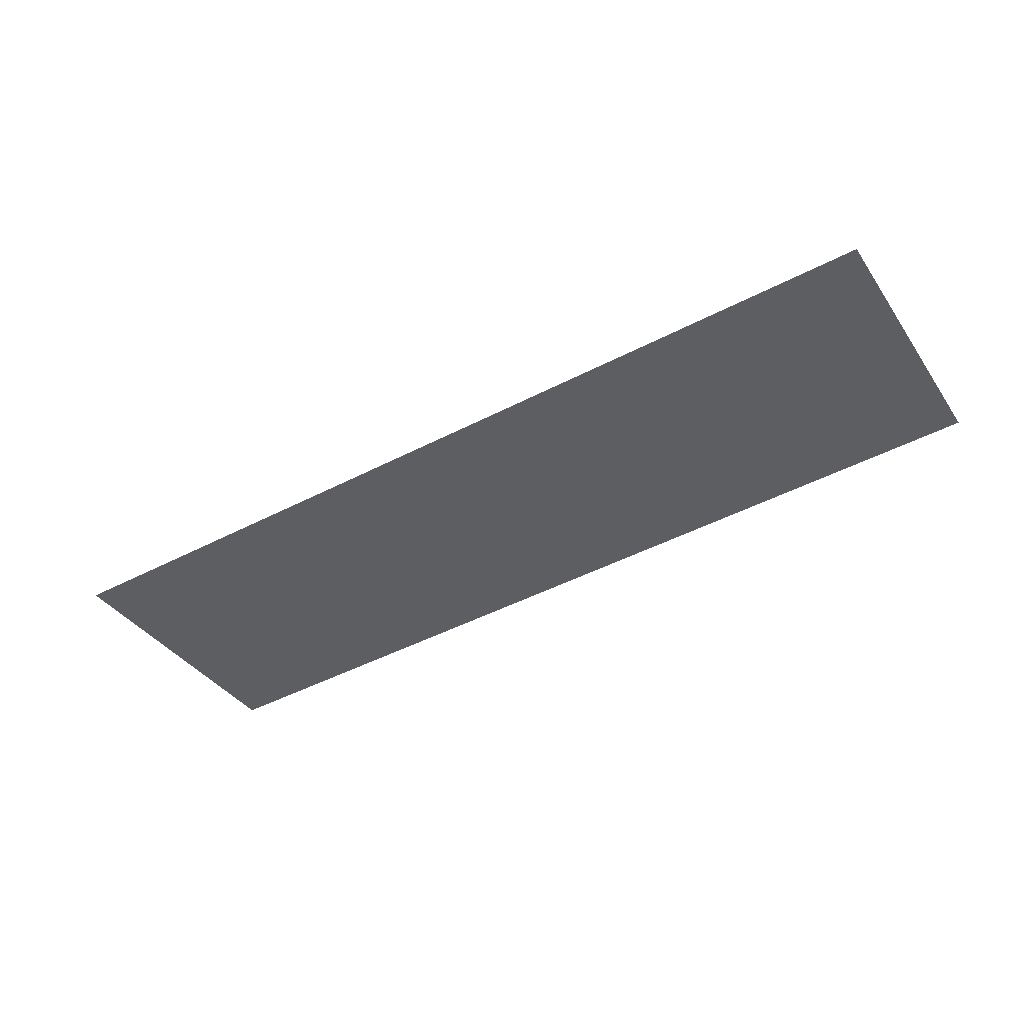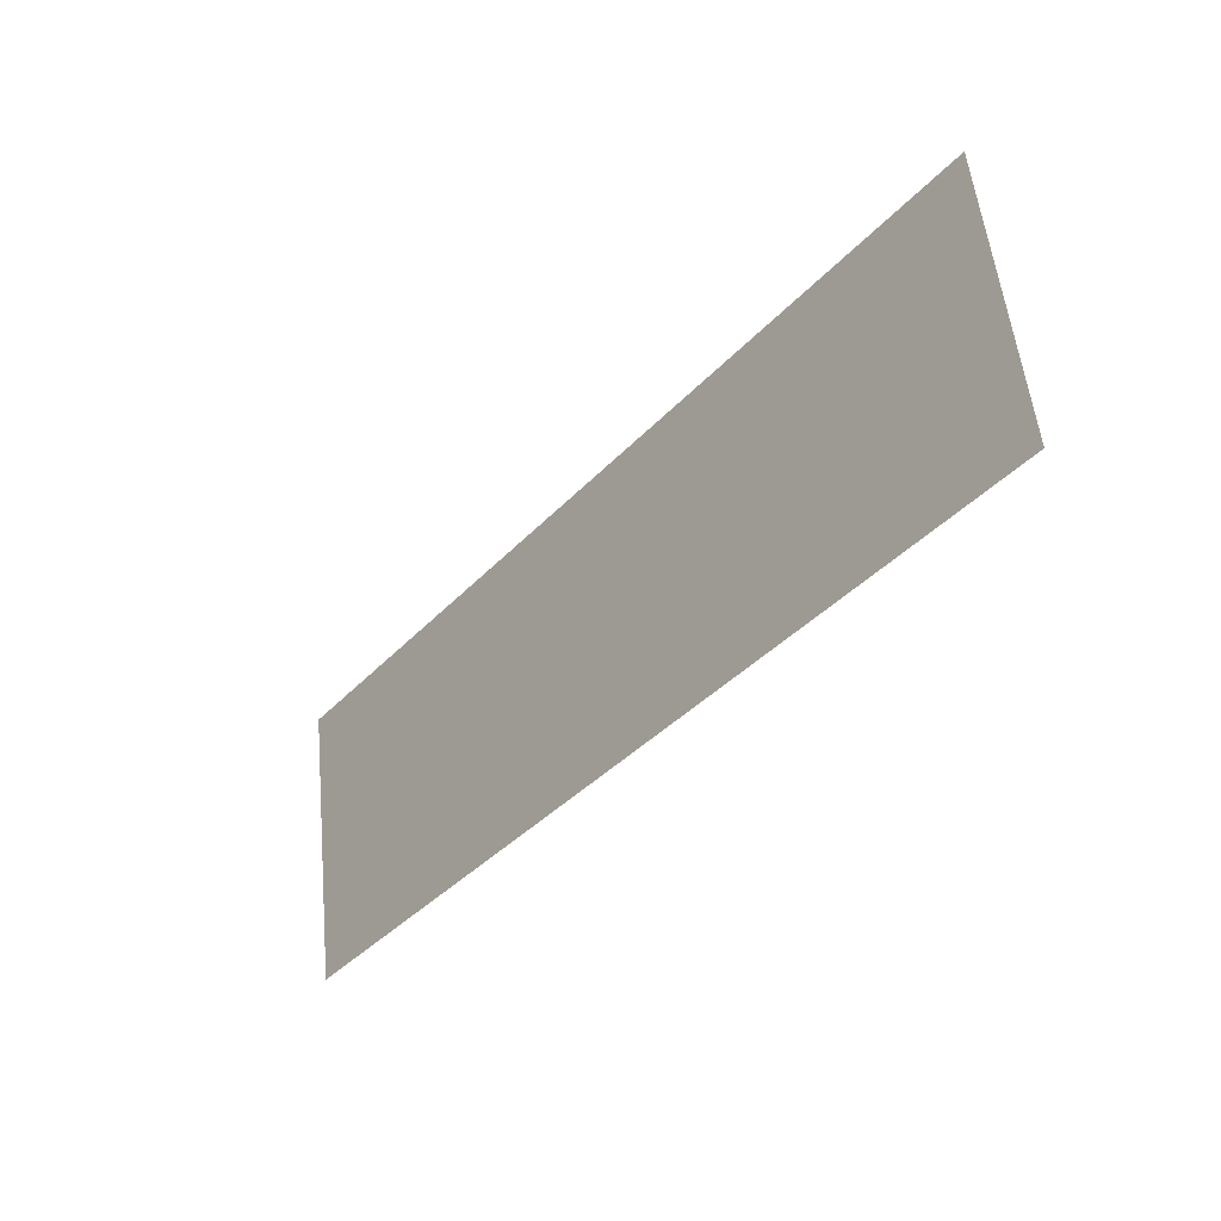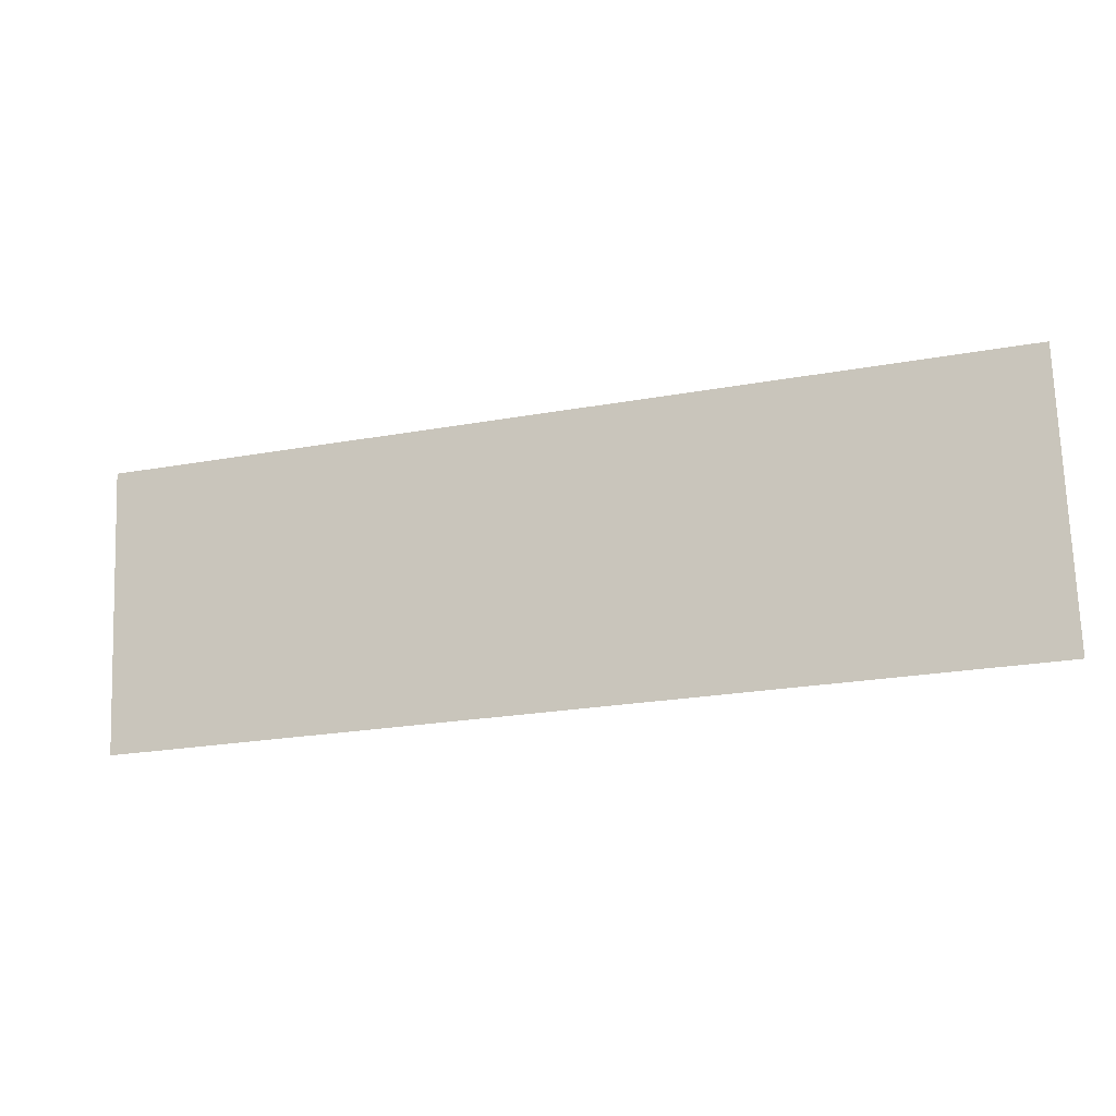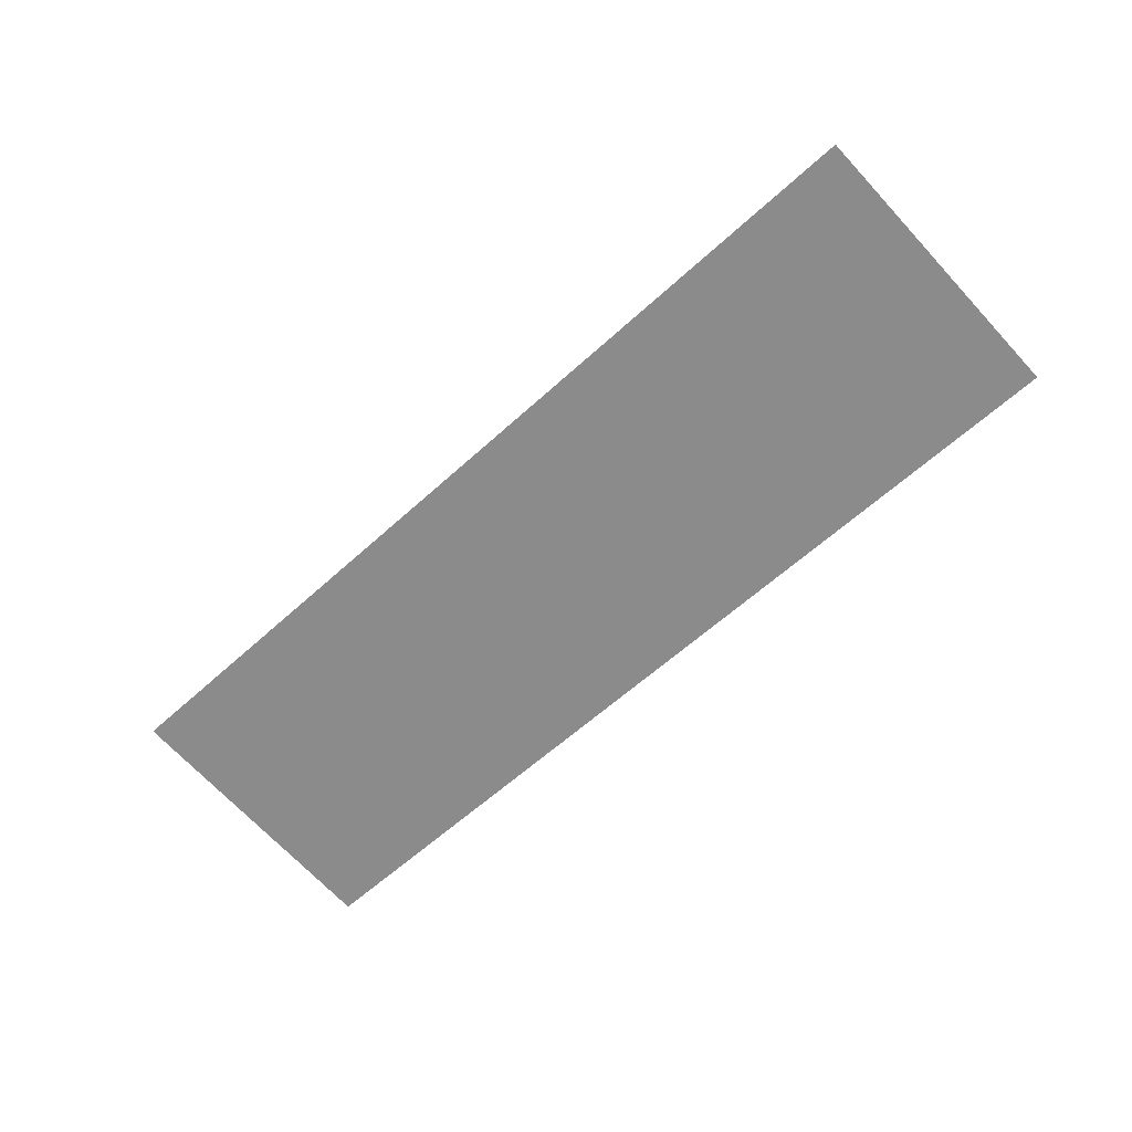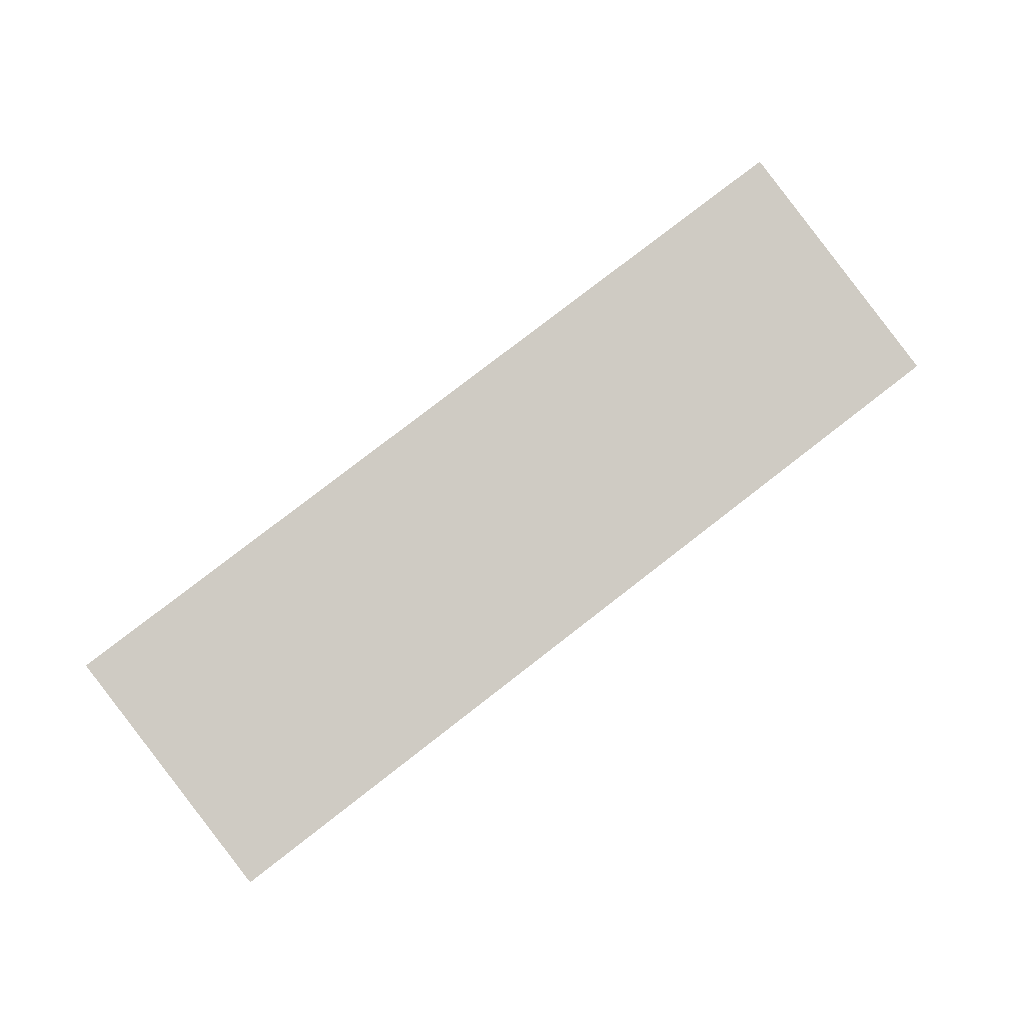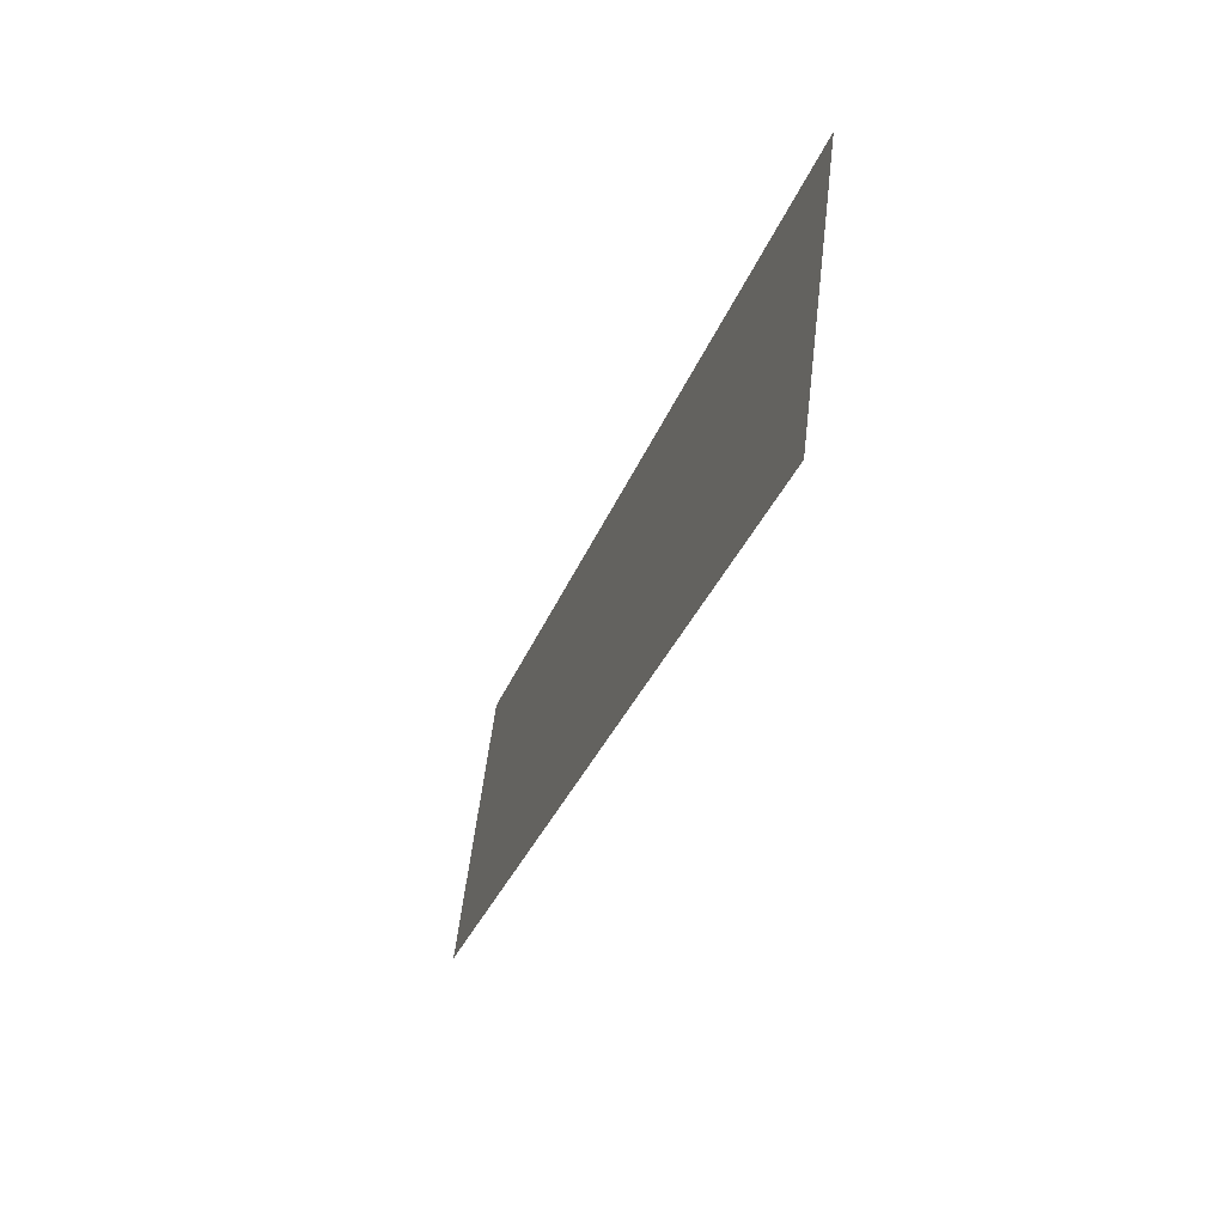
<metadata>
{"format":"obj","ext":"obj","renderer":"f3d","projection":"perspective","resolution":1024,"background":"white","views":[{"elev":-46.1,"azim":30.8,"up":"+Y"},{"elev":-38.9,"azim":52.3,"up":"+Z"},{"elev":-22.9,"azim":17.3,"up":"+Z"},{"elev":-59.5,"azim":-136.7,"up":"+Y"},{"elev":79.9,"azim":-37.7,"up":"+Y"},{"elev":-29.9,"azim":-107.6,"up":"+Z"}]}
</metadata>
<code>
o #ID3751
v -0.2274 0.04375 -0.1532
v -0.3105 0.04698 -0.1789
v -0.3105 0.04375 -0.1532
v -0.2274 0.04698 -0.1789
f 1 2 3
f 3 2 1
f 2 1 4
f 4 1 2

</code>
